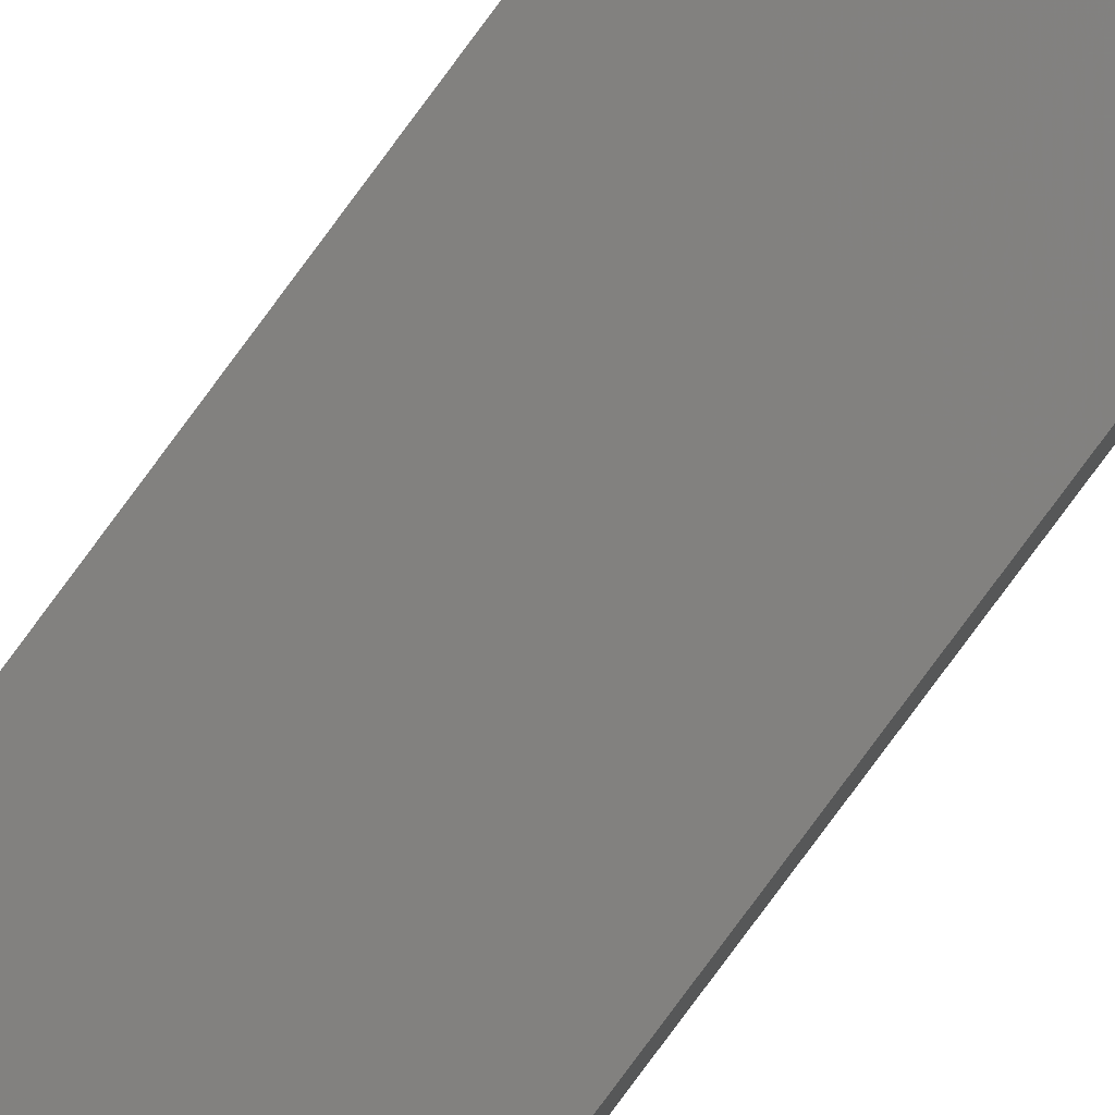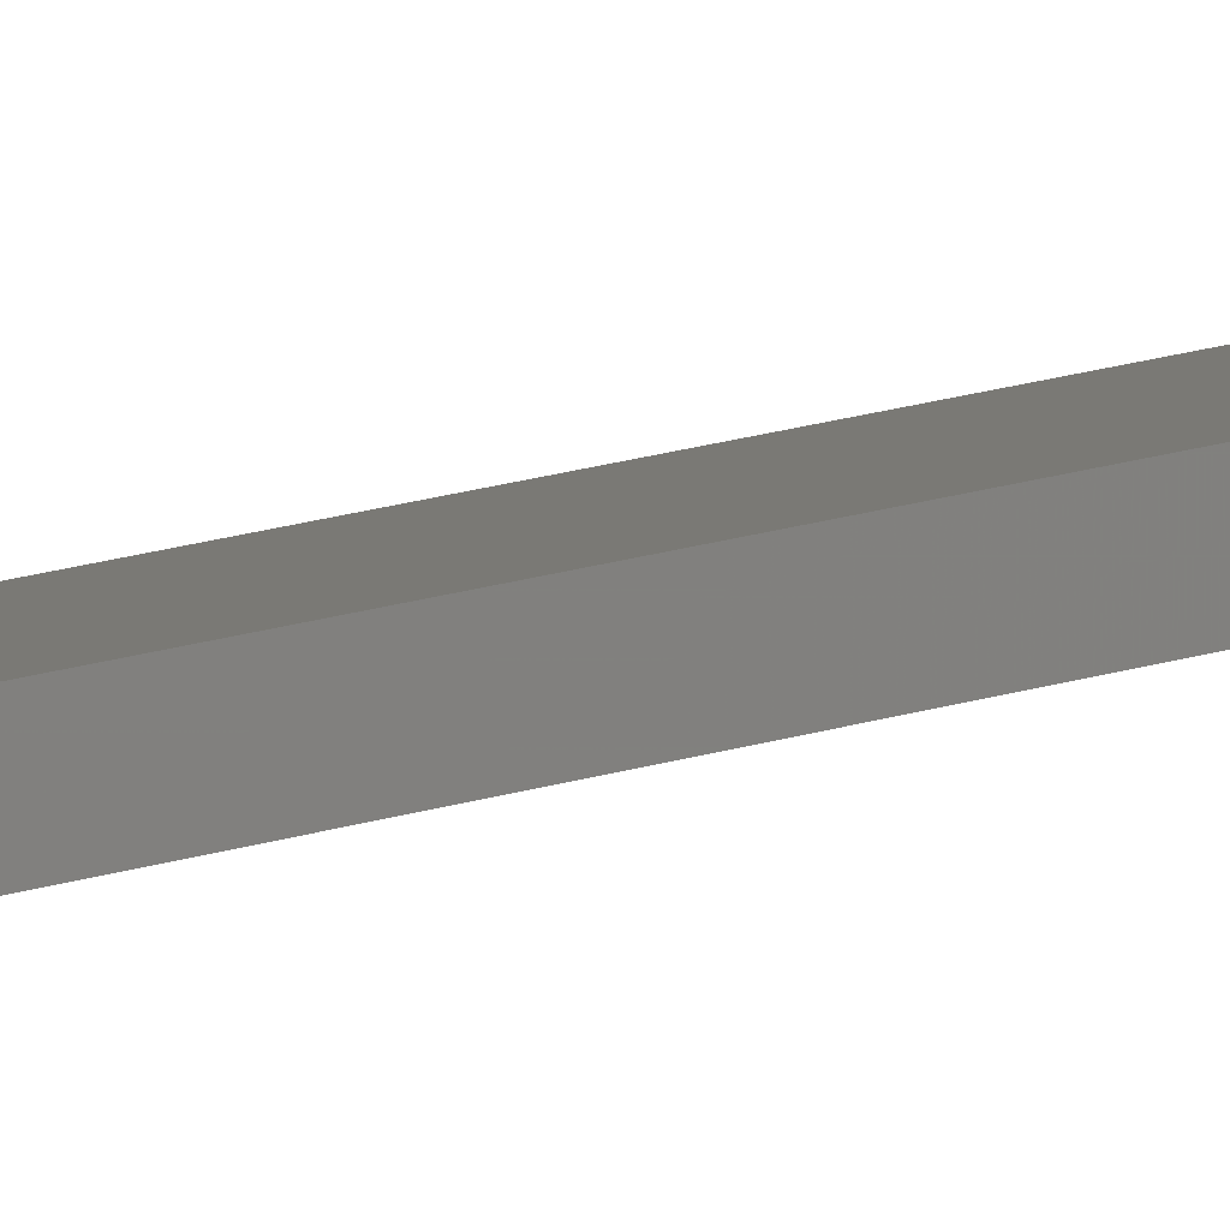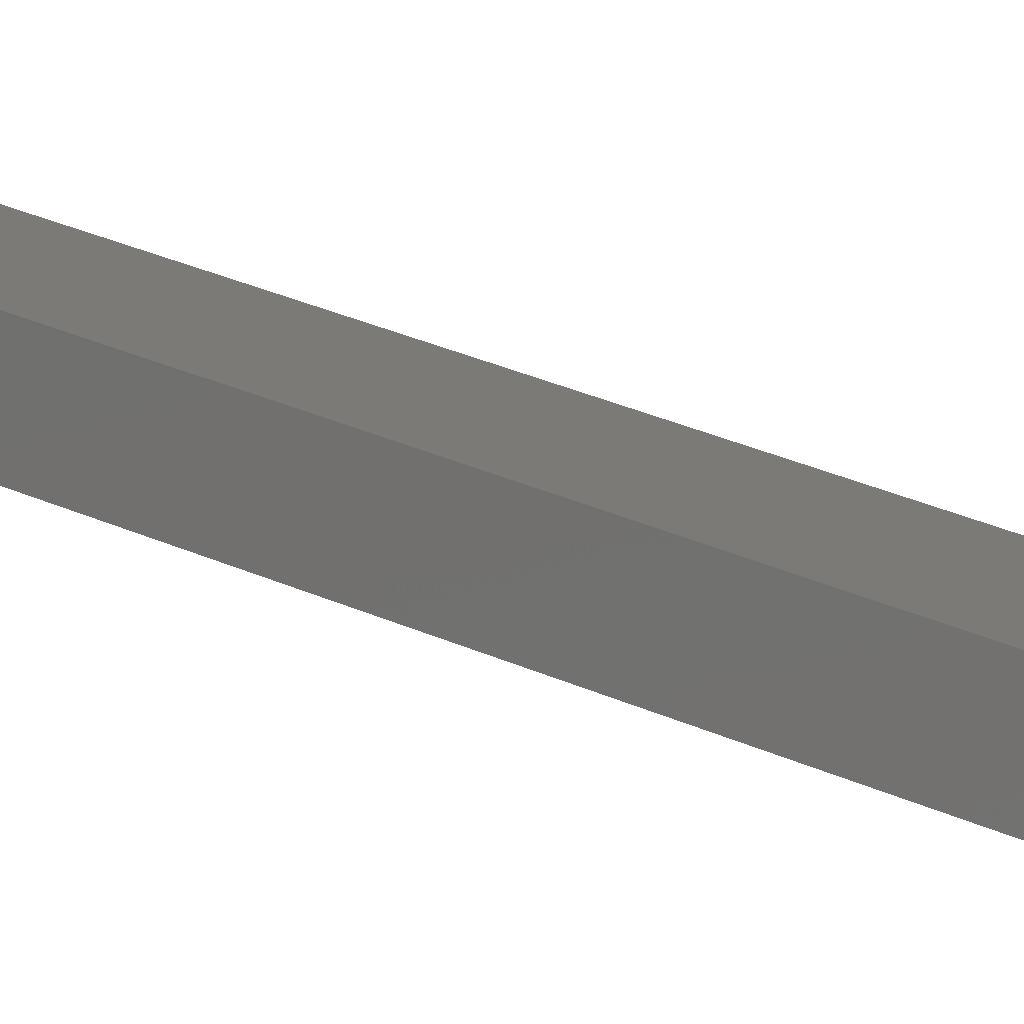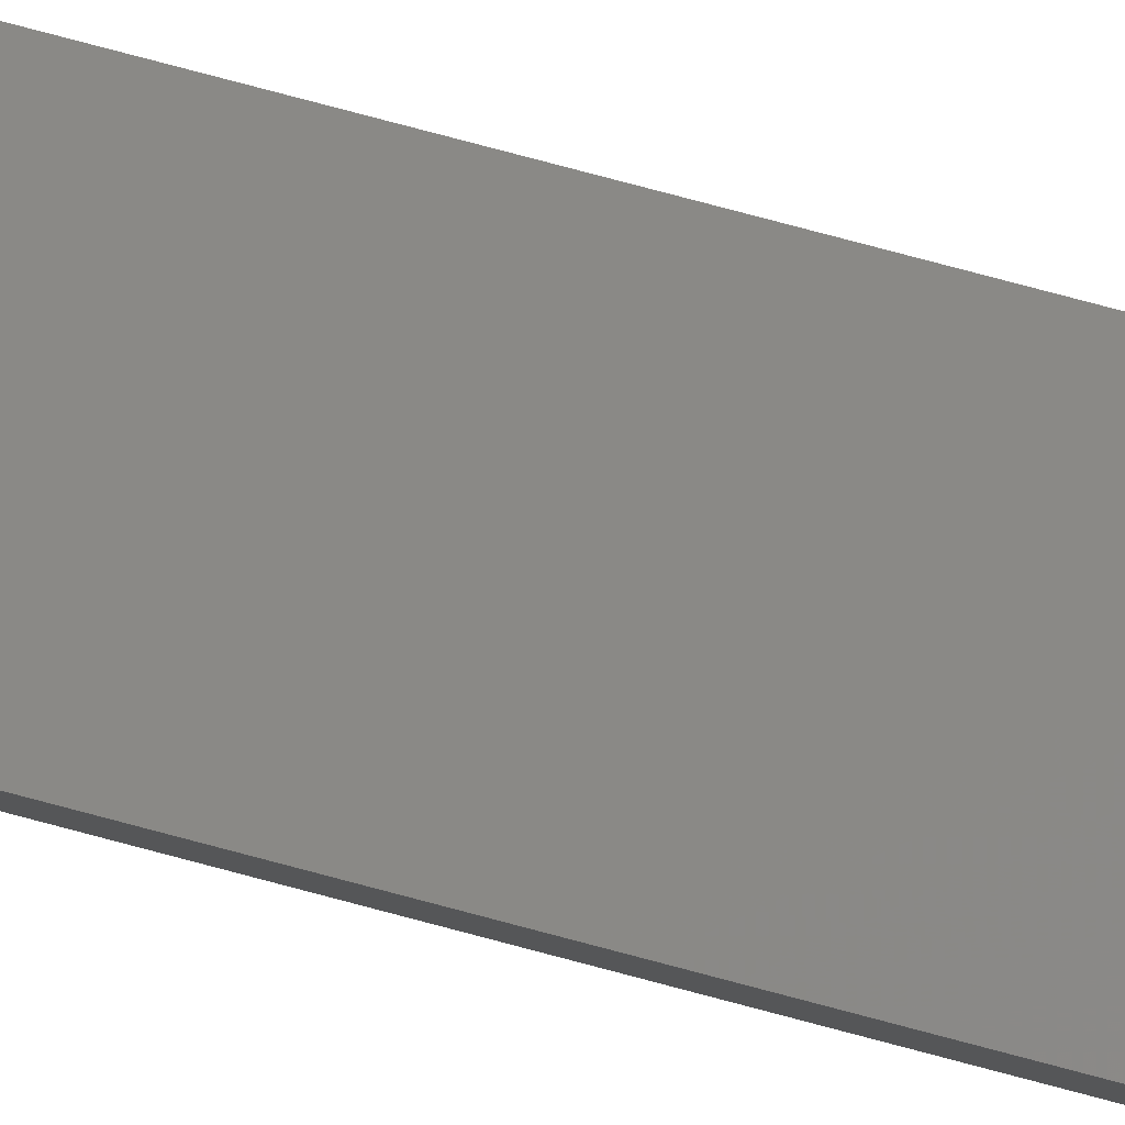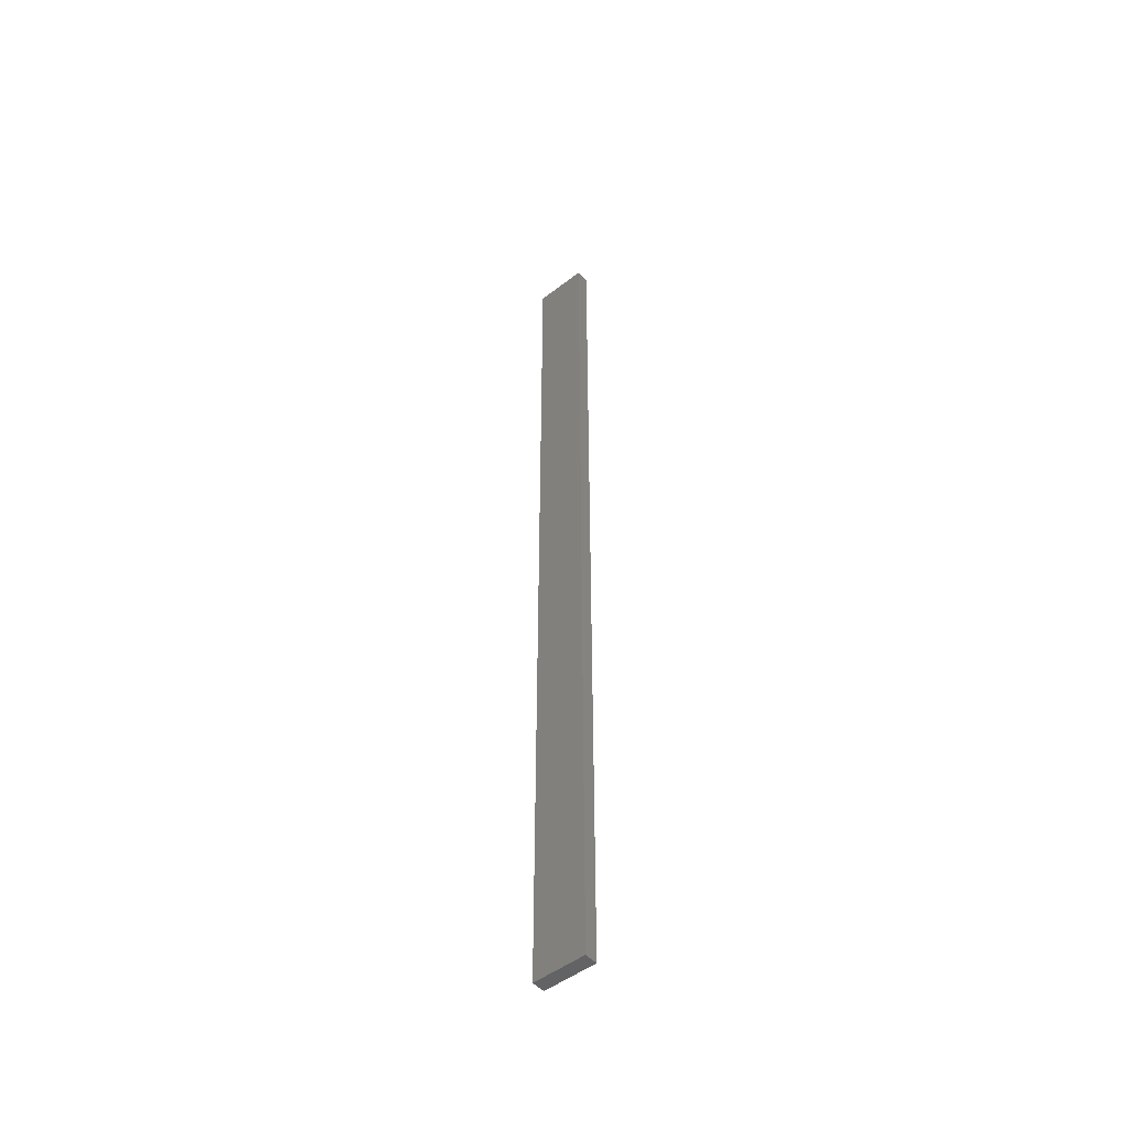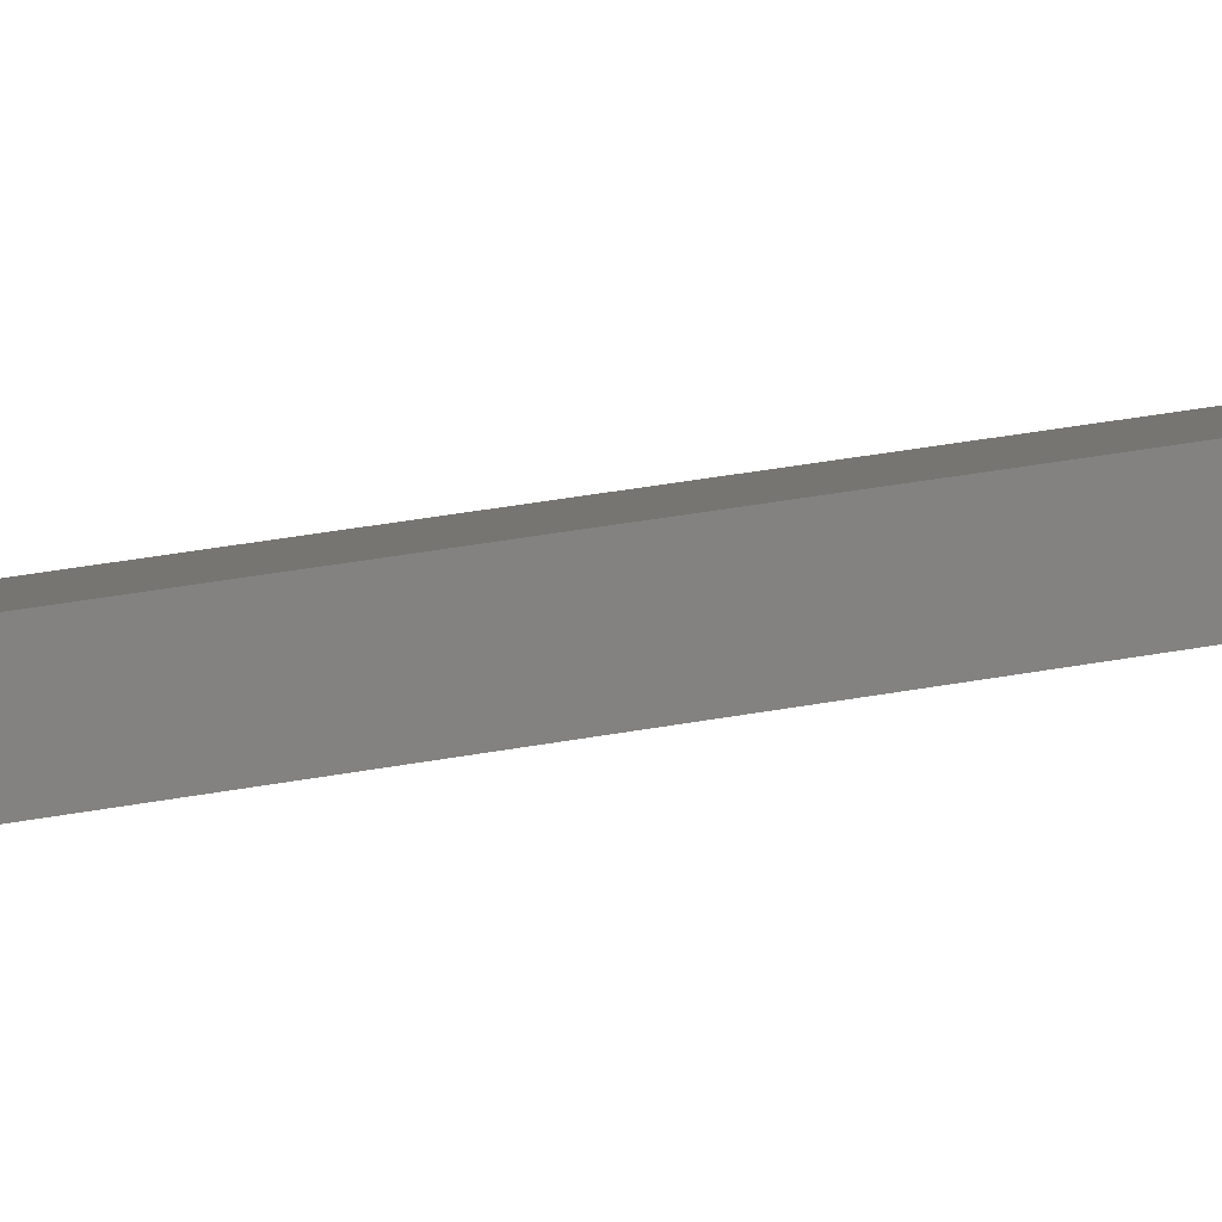
<metadata>
{"format":"stl","ext":"stl","renderer":"f3d","projection":"perspective","resolution":1024,"background":"white","views":[{"elev":-78.2,"azim":143.7,"up":"+Y"},{"elev":15.4,"azim":53.5,"up":"+Y"},{"elev":10.3,"azim":151.9,"up":"+Y"},{"elev":70.6,"azim":-74.6,"up":"+Y"},{"elev":-49.2,"azim":52.4,"up":"+Z"},{"elev":11.9,"azim":55.0,"up":"+Y"}]}
</metadata>
<code>
# stl→obj: 16 verts, 28 faces
v 18.99 -2.402 -125.3
v 18.99 -2.402 -128.9
v 19.06 -2.388 -128.9
v 19.06 -2.388 -125.3
v 19.12 -2.374 -128.9
v 19.12 -2.374 -125.3
v 19.19 -2.361 -125.3
v 19.19 -2.361 -128.9
v 19.18 -2.312 -128.9
v 19.18 -2.312 -125.3
v 18.98 -2.353 -128.9
v 18.98 -2.353 -125.3
v 19.05 -2.339 -128.9
v 19.05 -2.339 -125.3
v 19.11 -2.325 -128.9
v 19.11 -2.325 -125.3
f 1 2 3
f 4 3 5
f 4 1 3
f 6 4 5
f 7 5 8
f 7 6 5
f 7 8 9
f 10 7 9
f 11 12 13
f 13 14 15
f 12 14 13
f 15 16 9
f 14 16 15
f 16 10 9
f 12 11 2
f 1 12 2
f 16 6 10
f 10 6 7
f 14 4 16
f 16 4 6
f 12 1 14
f 14 1 4
f 15 9 8
f 5 15 8
f 3 13 15
f 3 15 5
f 2 11 13
f 2 13 3

</code>
